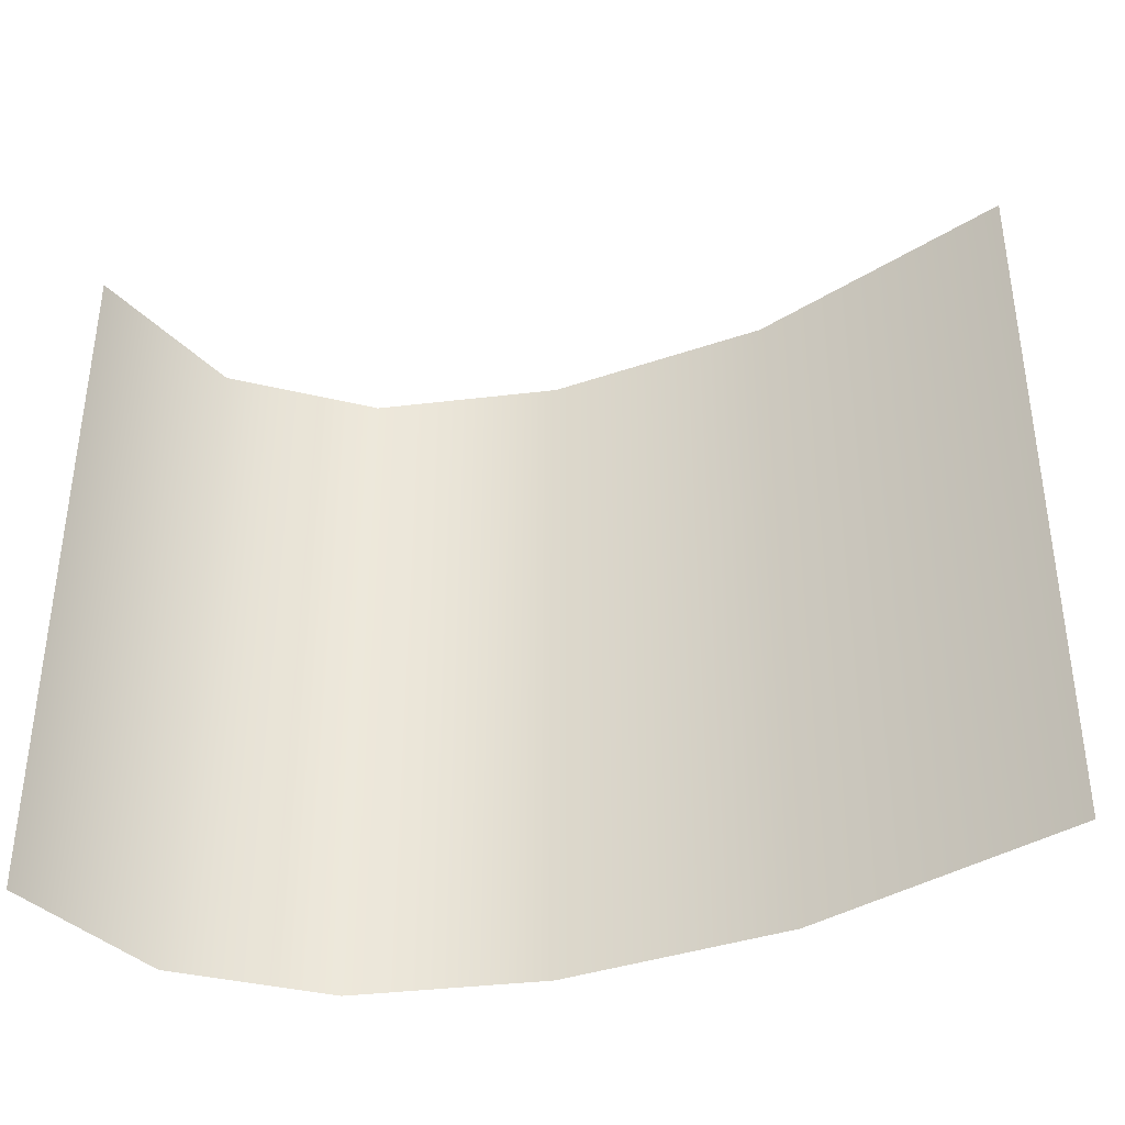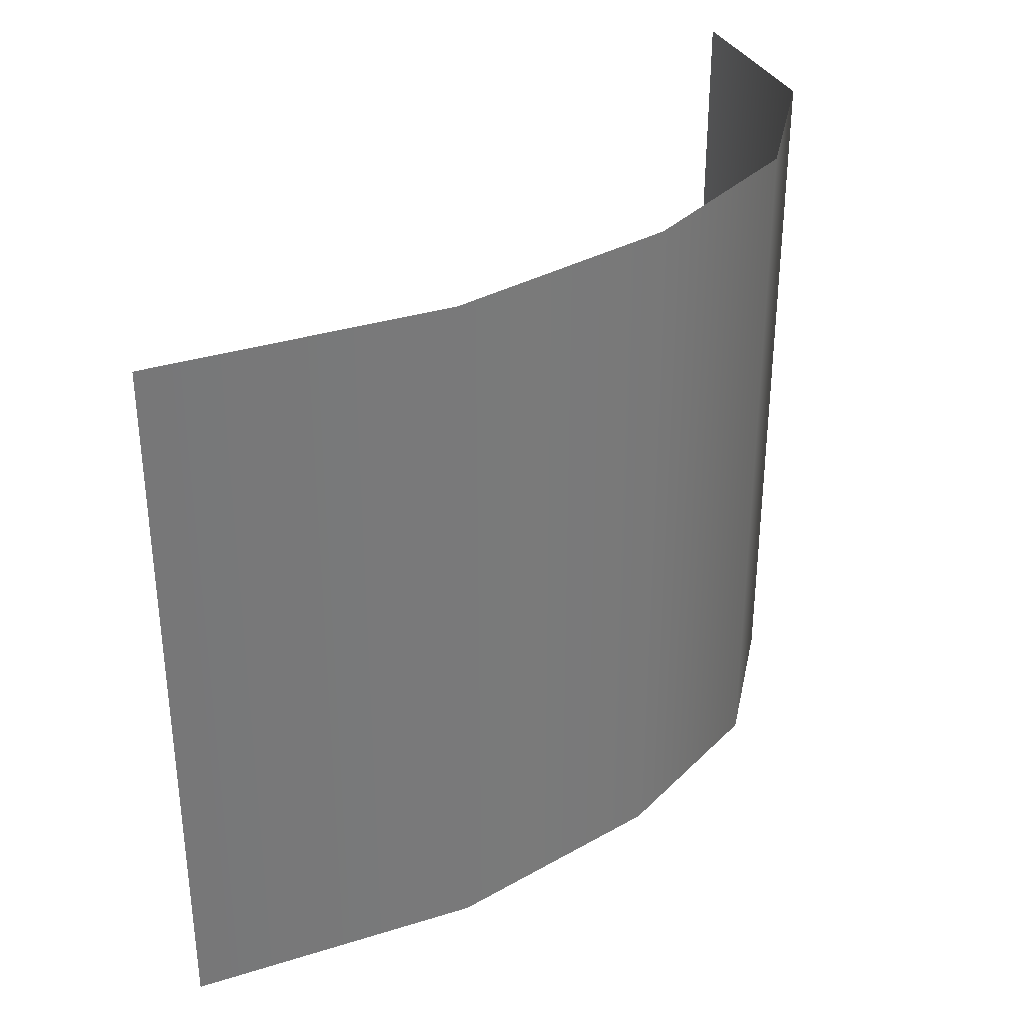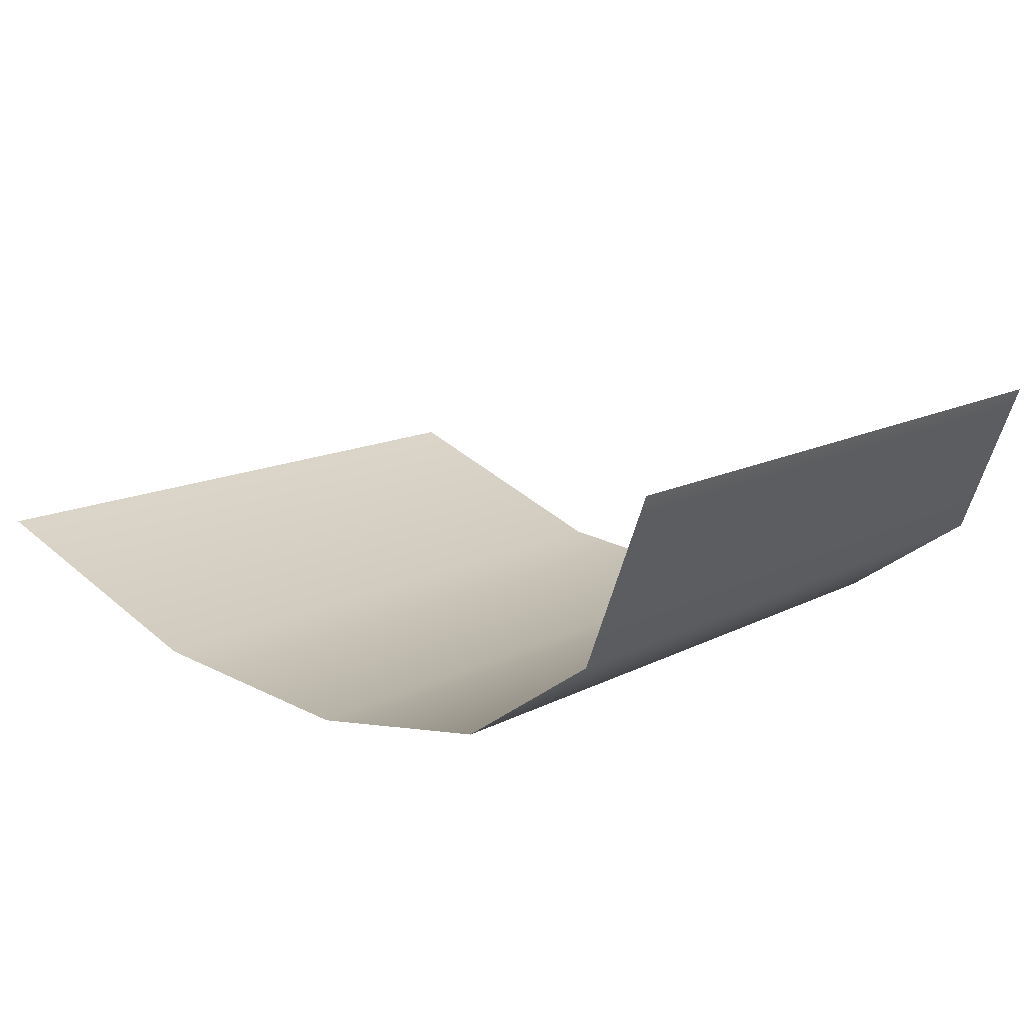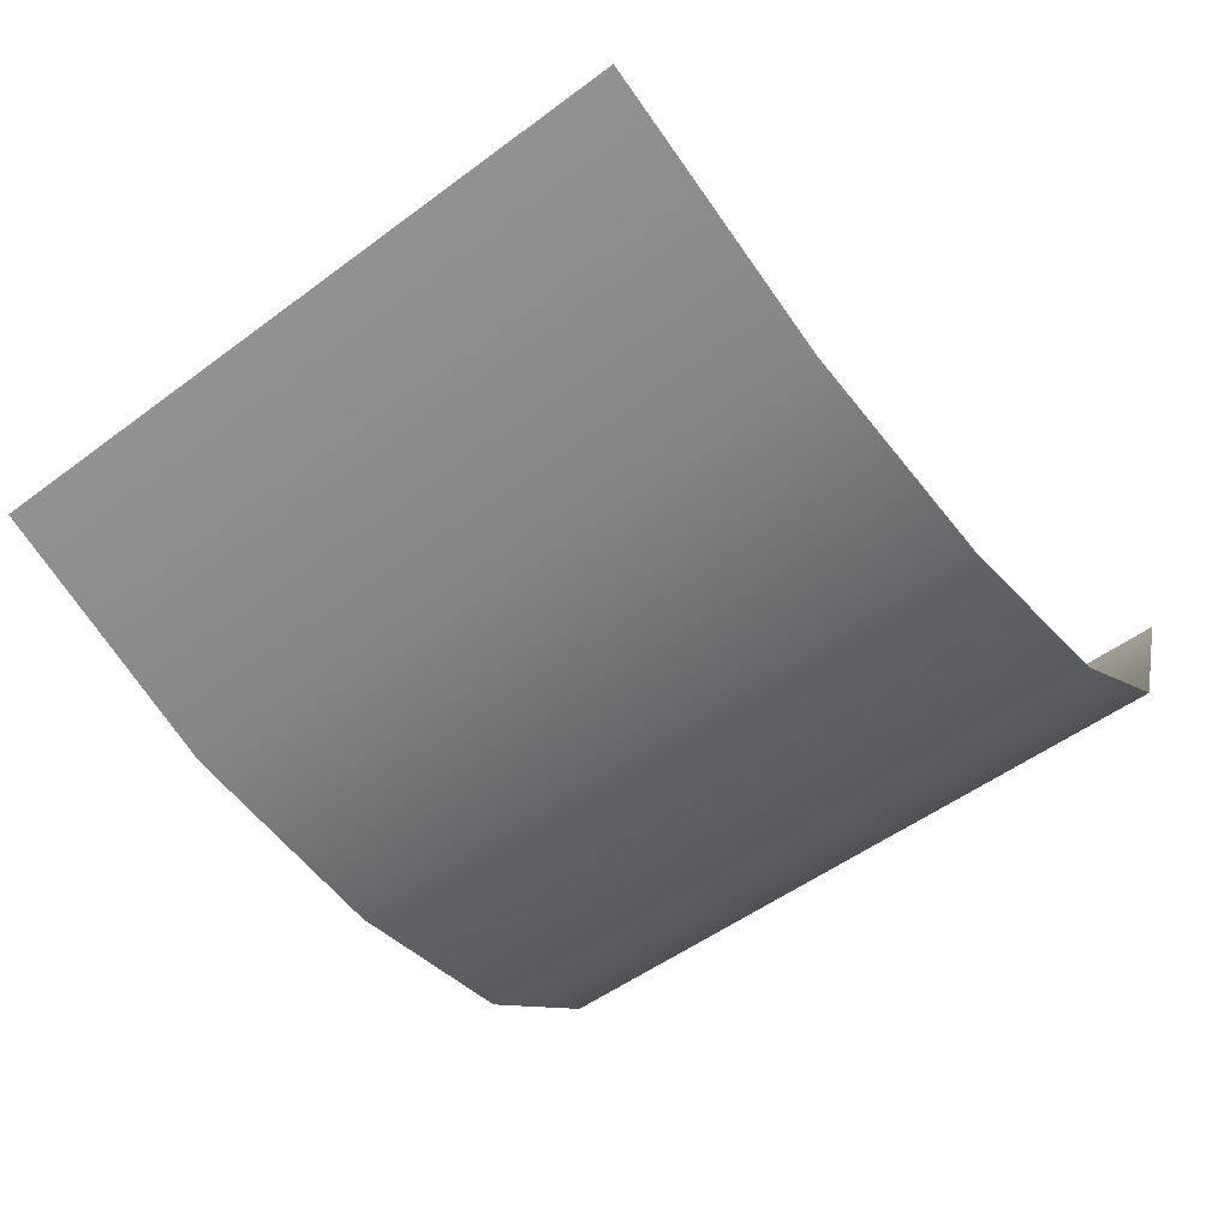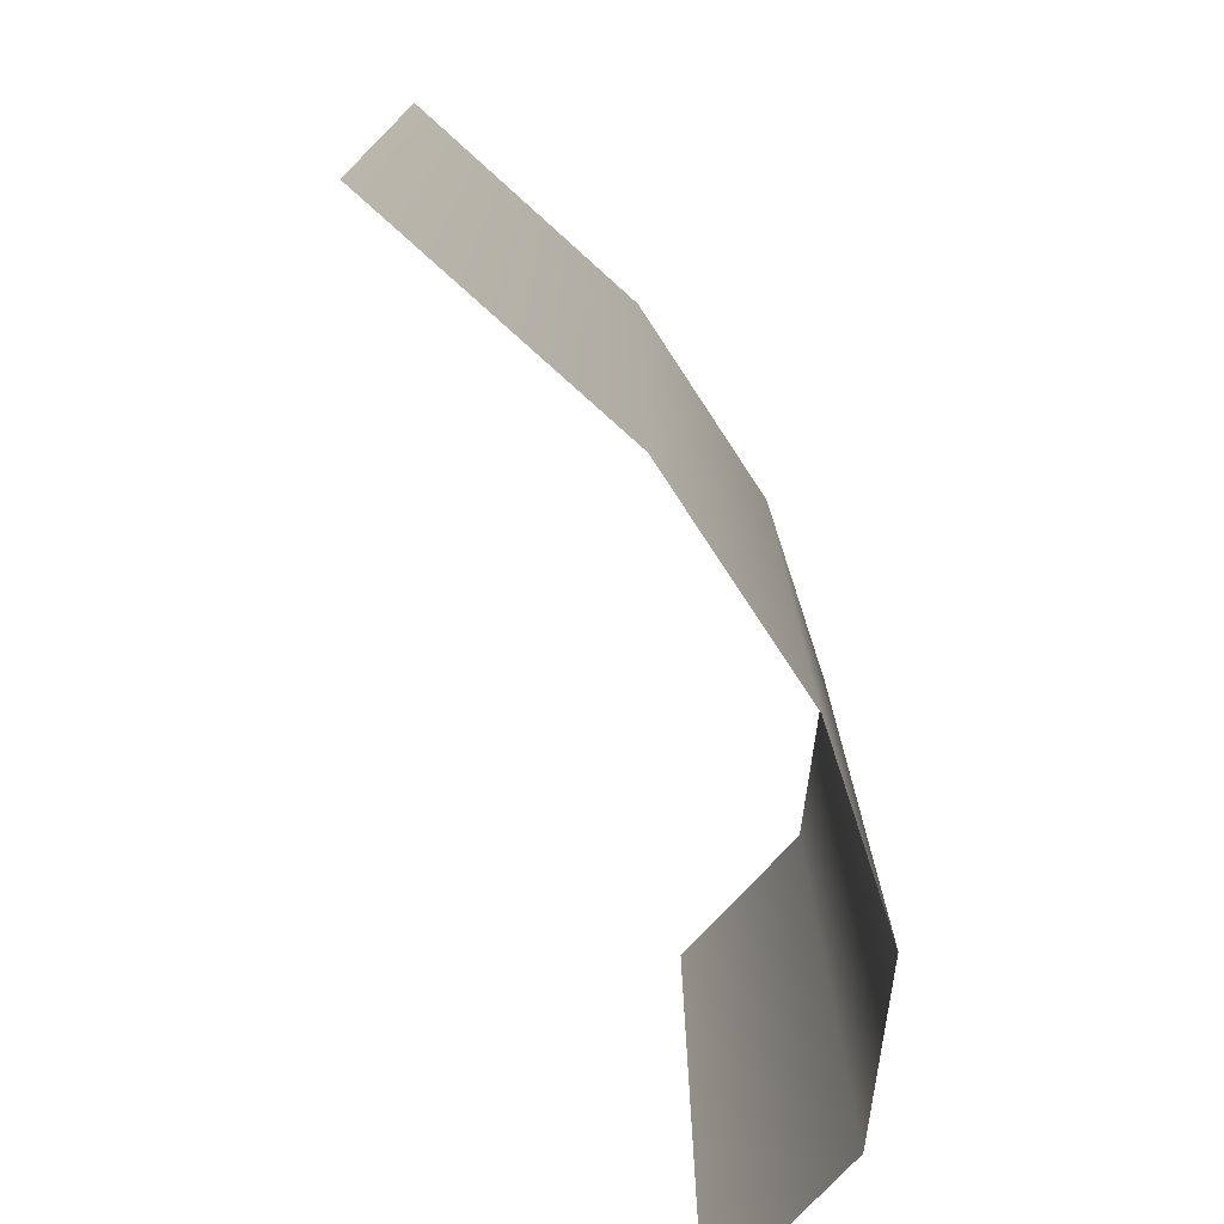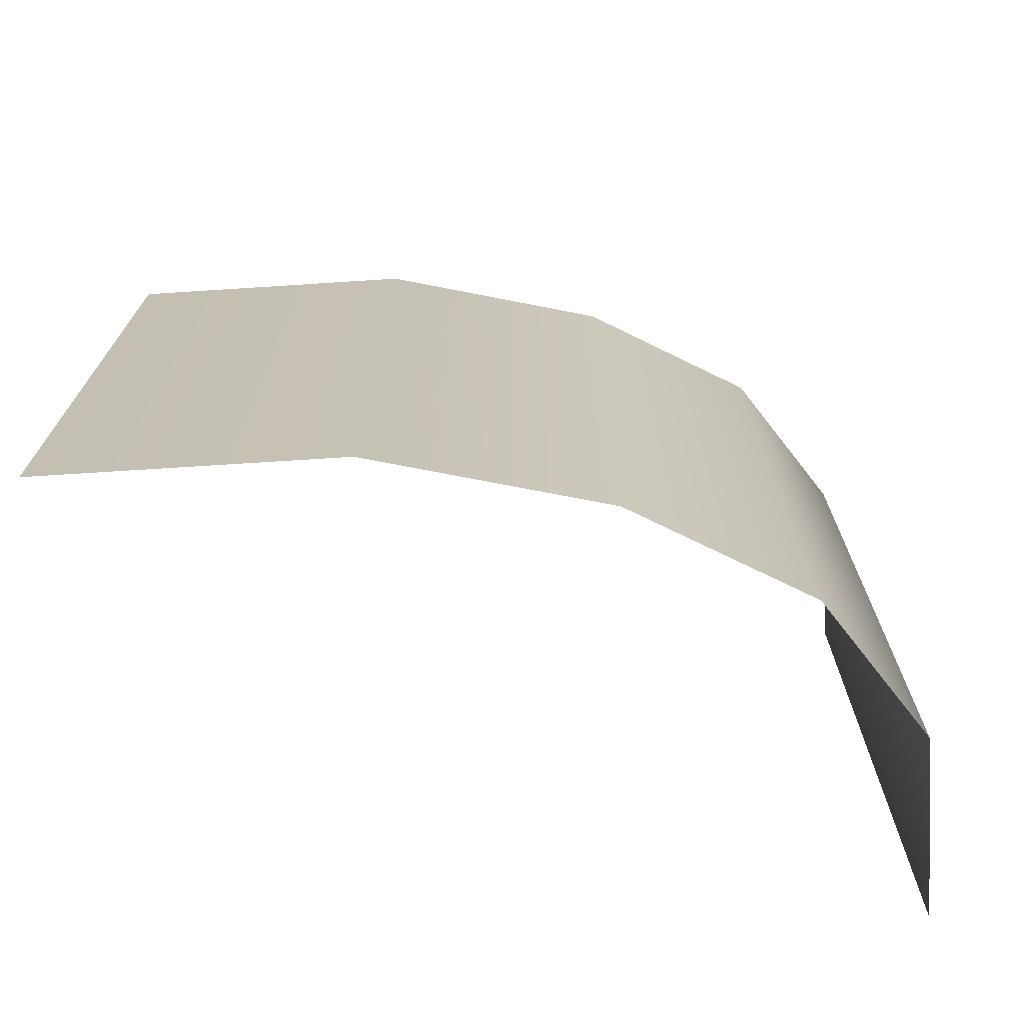
<metadata>
{"format":"obj","ext":"obj","renderer":"f3d","projection":"perspective","resolution":1024,"background":"white","views":[{"elev":-37.9,"azim":17.2,"up":"+Y"},{"elev":34.0,"azim":135.9,"up":"+Y"},{"elev":13.2,"azim":-140.1,"up":"+Z"},{"elev":-52.3,"azim":128.6,"up":"+Z"},{"elev":-74.9,"azim":116.7,"up":"+Y"},{"elev":-71.7,"azim":162.4,"up":"+Y"}]}
</metadata>
<code>
o #ID112
v 0.03653 -0.004471 0.3371
v 0.03637 -0.006231 0.3376
v 0.03653 -0.006231 0.3371
v 0.03637 -0.004471 0.3376
v 0.03687 -0.006231 0.3369
v 0.03687 -0.004471 0.3369
v 0.03735 -0.006231 0.3368
v 0.03735 -0.004471 0.3368
v 0.03792 -0.006231 0.3369
v 0.03792 -0.004471 0.3369
v 0.03858 -0.006231 0.3372
v 0.03858 -0.004471 0.3372
f 1 2 3
f 2 1 4
f 1 5 6
f 5 1 3
f 6 7 8
f 7 6 5
f 8 9 10
f 9 8 7
f 10 11 12
f 11 10 9

</code>
